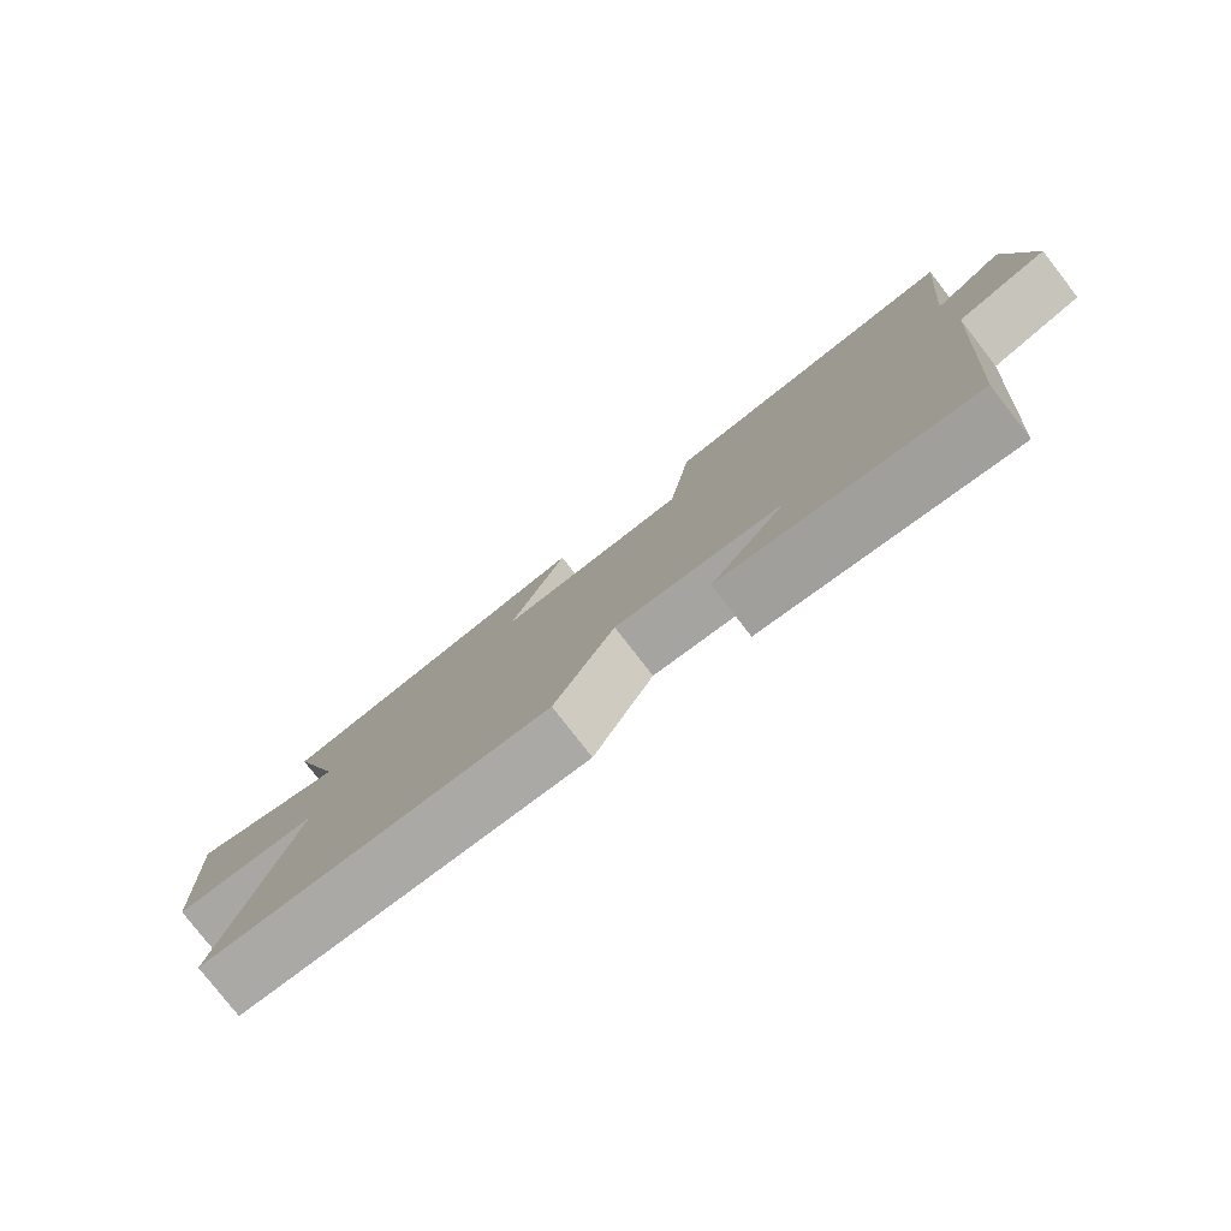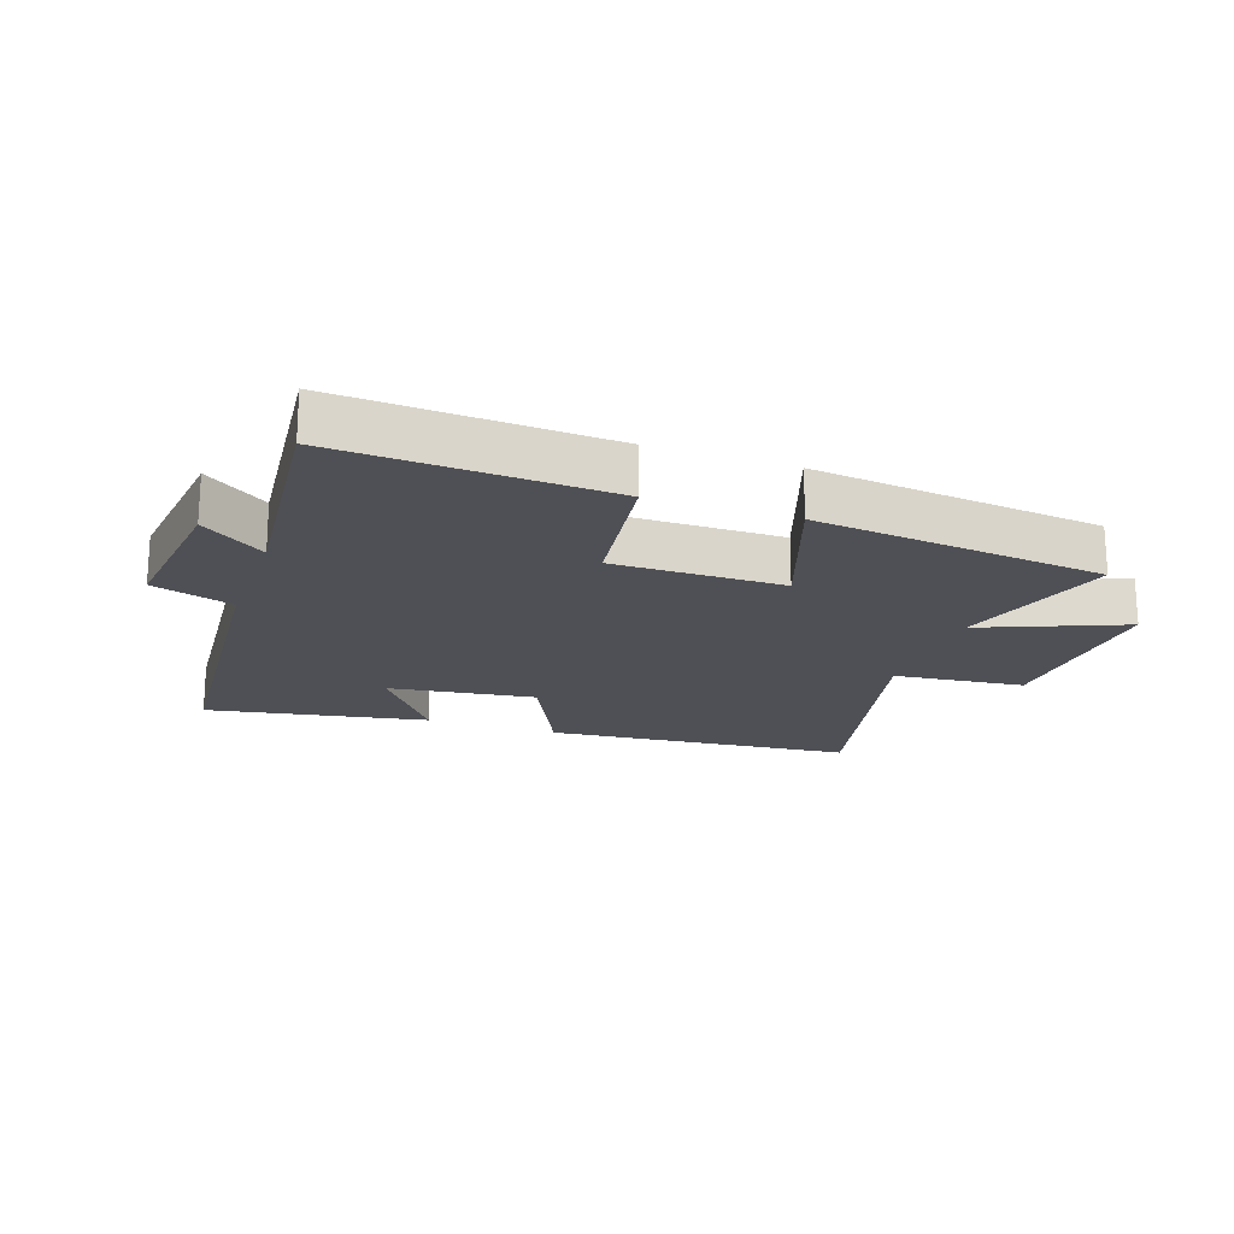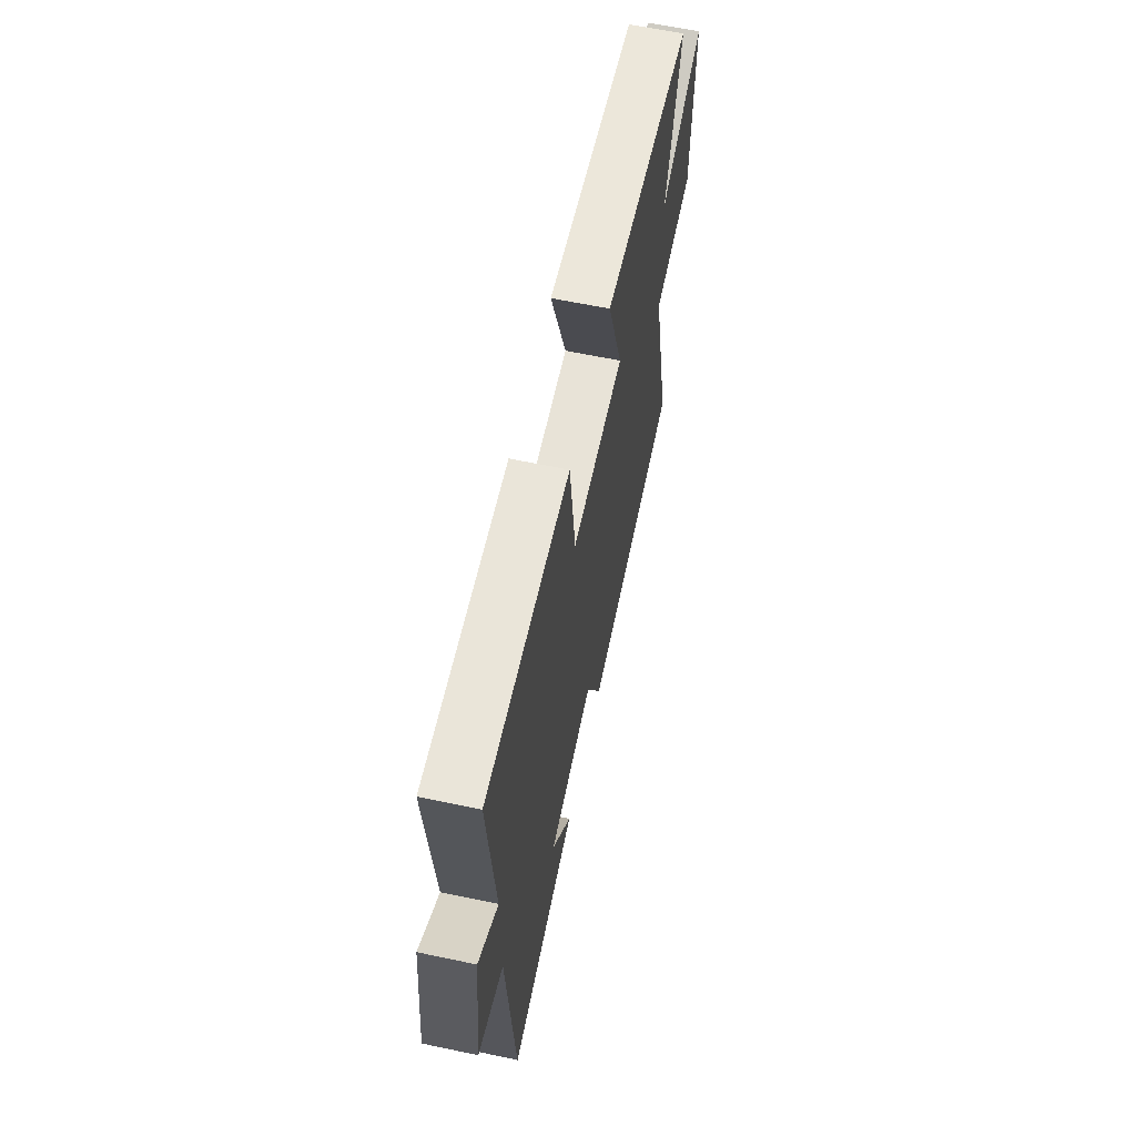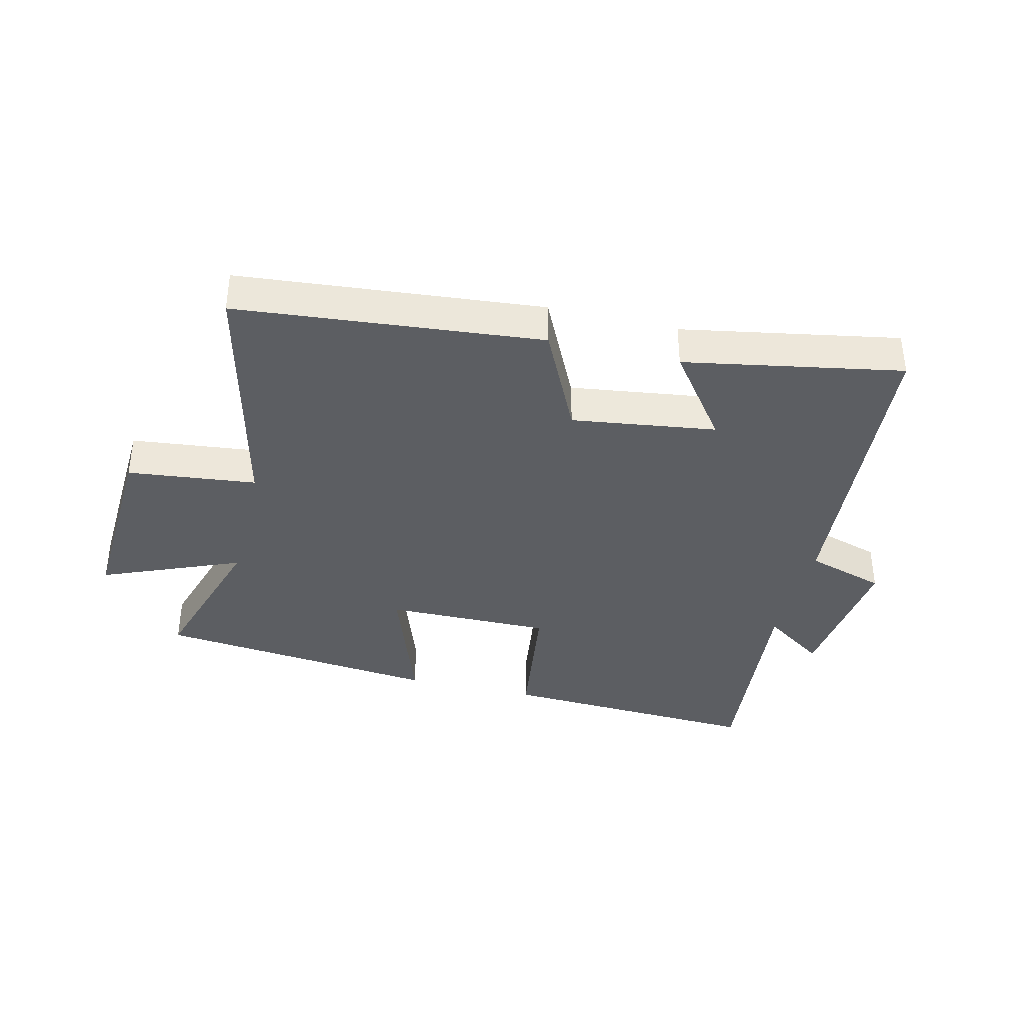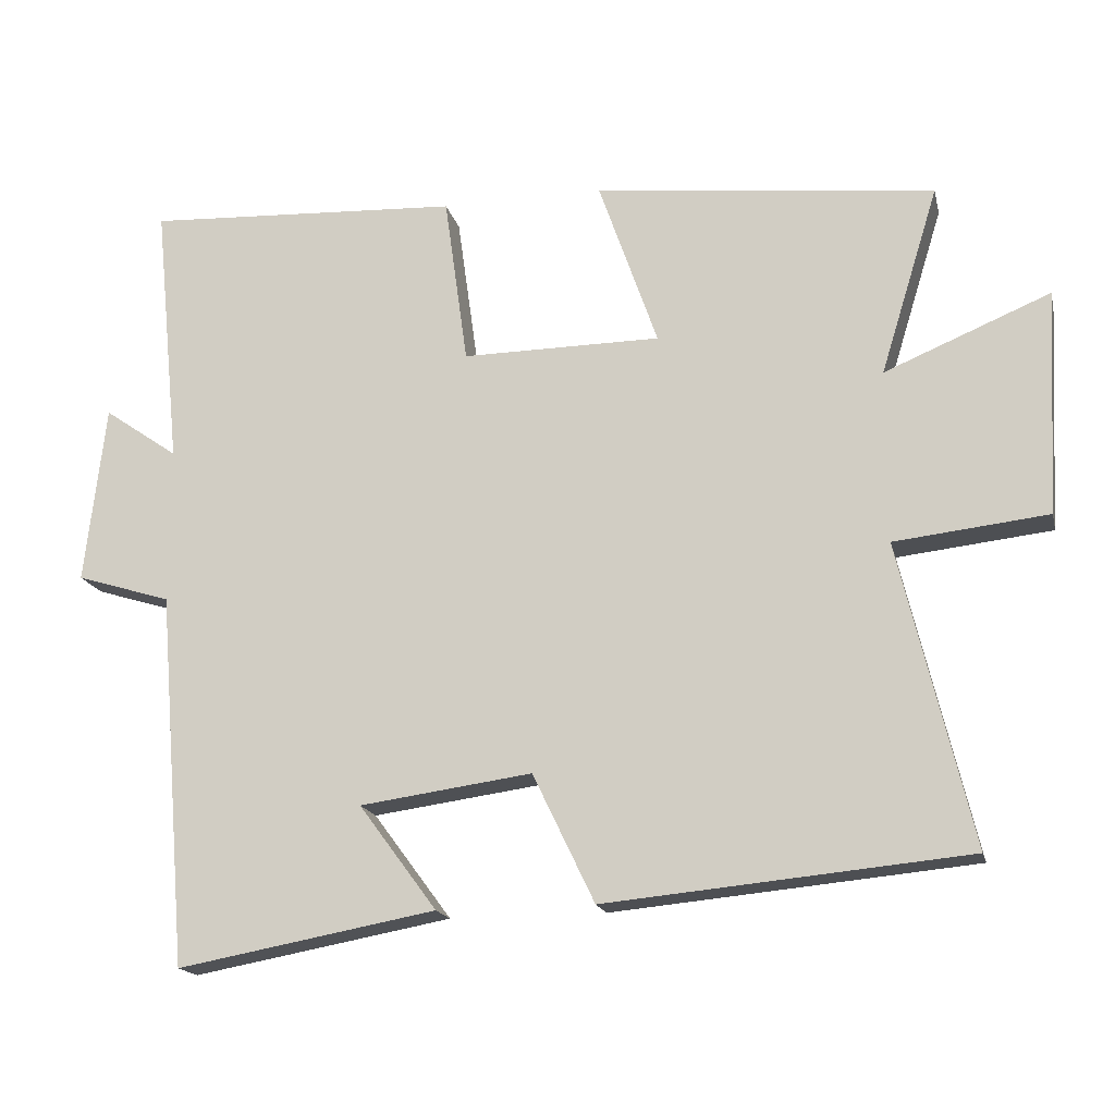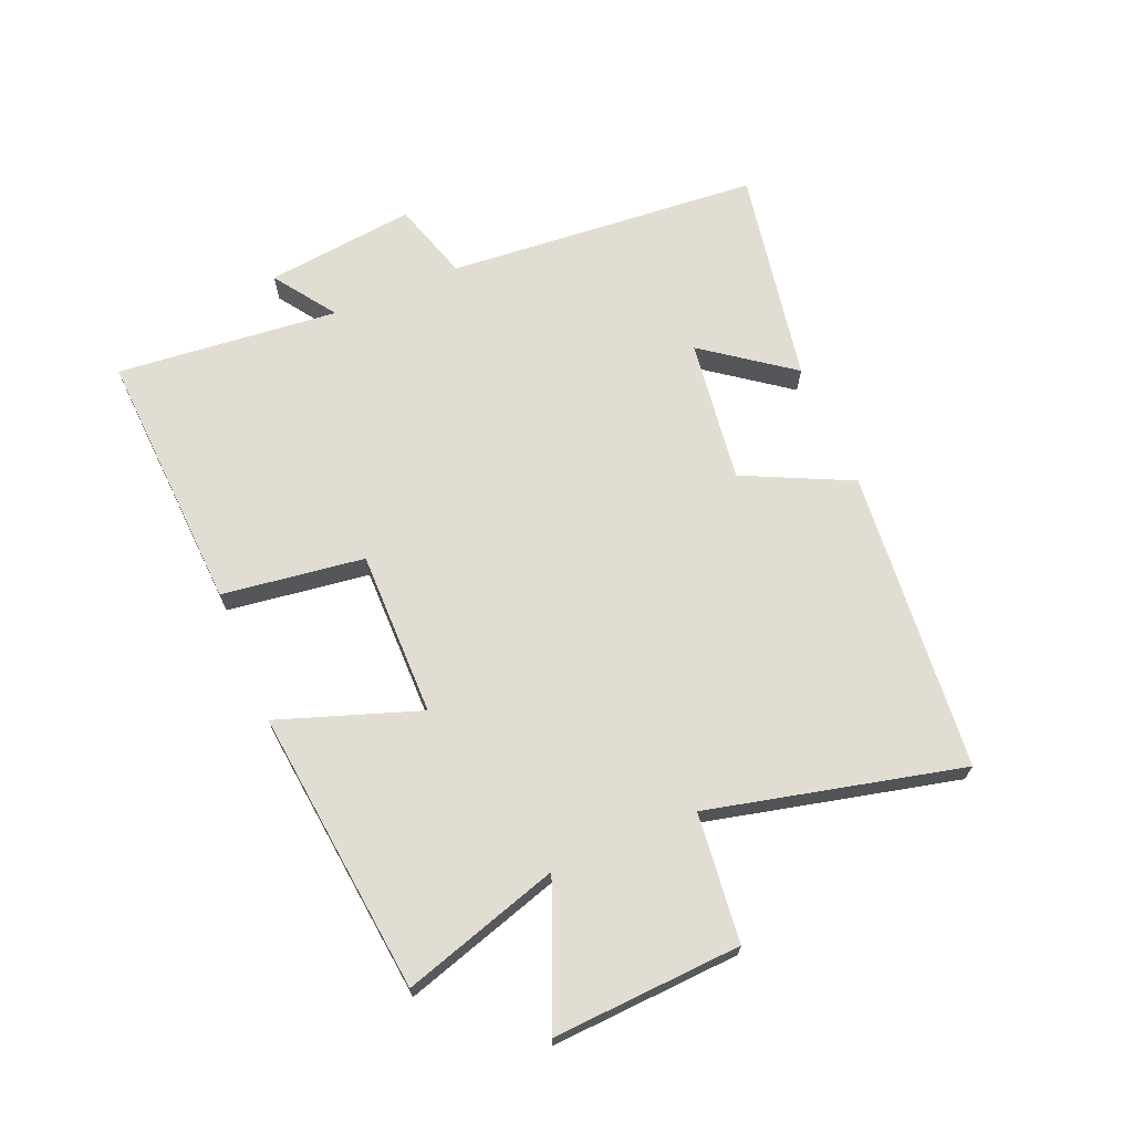
<metadata>
{"format":"obj","ext":"obj","renderer":"f3d","projection":"perspective","resolution":1024,"background":"white","views":[{"elev":-79.4,"azim":-142.1,"up":"+Z"},{"elev":-19.4,"azim":-19.3,"up":"+Y"},{"elev":61.5,"azim":-77.9,"up":"+Z"},{"elev":-37.6,"azim":166.4,"up":"+Y"},{"elev":-17.2,"azim":13.0,"up":"+Z"},{"elev":68.3,"azim":67.1,"up":"+Y"}]}
</metadata>
<code>
v 0.598 0.07 -0.454
v 0.106 0.07 -0.5
v 0.022 0.07 -0.325
v -0.212 0.07 -0.357
v -0.106 0.07 -0.5
v -0.458 0.07 -0.564
v -0.5 0.07 -0.054
v -0.629 0.07 -0.014
v -0.601 0.07 0.23
v -0.5 0.07 0.16
v -0.536 0.07 0.522
v -0.106 0.07 0.5
v -0.074 0.07 0.269
v 0.196 0.07 0.271
v 0.116 0.07 0.5
v 0.579 0.07 0.45
v 0.5 0.07 0.194
v 0.725 0.07 0.287
v 0.709 0.07 -0.019
v 0.5 0.07 -0.042
v 0.598 0 -0.454
v 0.106 0 -0.5
v 0.022 0 -0.325
v -0.212 0 -0.357
v -0.106 0 -0.5
v -0.458 0 -0.564
v -0.5 0 -0.054
v -0.629 0 -0.014
v -0.601 0 0.23
v -0.5 0 0.16
v -0.536 0 0.522
v -0.106 0 0.5
v -0.074 0 0.269
v 0.196 0 0.271
v 0.116 0 0.5
v 0.579 0 0.45
v 0.5 0 0.194
v 0.725 0 0.287
v 0.709 0 -0.019
v 0.5 0 -0.042
f 17 18 19 20
f 14 15 16 17
f 13 14 17 20
f 10 11 12 13
f 10 13 20 1
f 7 8 9 10
f 4 5 6 7
f 3 4 7 10
f 1 2 3
f 1 3 10
f 40 39 38 37
f 37 36 35 34
f 40 37 34 33
f 33 32 31 30
f 21 40 33 30
f 30 29 28 27
f 27 26 25 24
f 30 27 24 23
f 23 22 21
f 30 23 21
f 1 21 22 2
f 2 22 23 3
f 3 23 24 4
f 4 24 25 5
f 5 25 26 6
f 6 26 27 7
f 7 27 28 8
f 8 28 29 9
f 9 29 30 10
f 10 30 31 11
f 11 31 32 12
f 12 32 33 13
f 13 33 34 14
f 14 34 35 15
f 15 35 36 16
f 16 36 37 17
f 17 37 38 18
f 18 38 39 19
f 19 39 40 20
f 20 40 21 1

</code>
